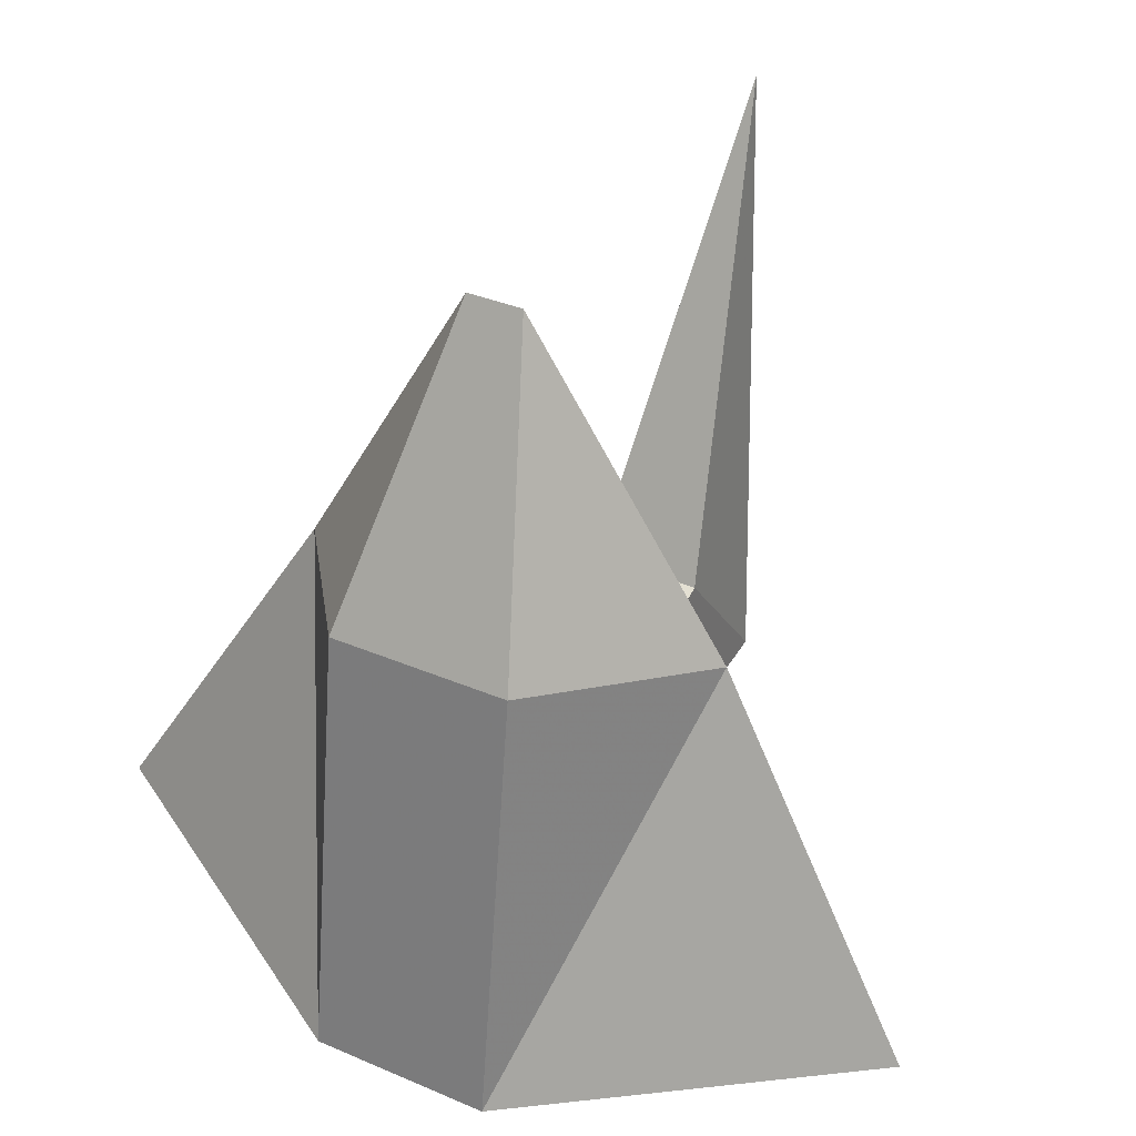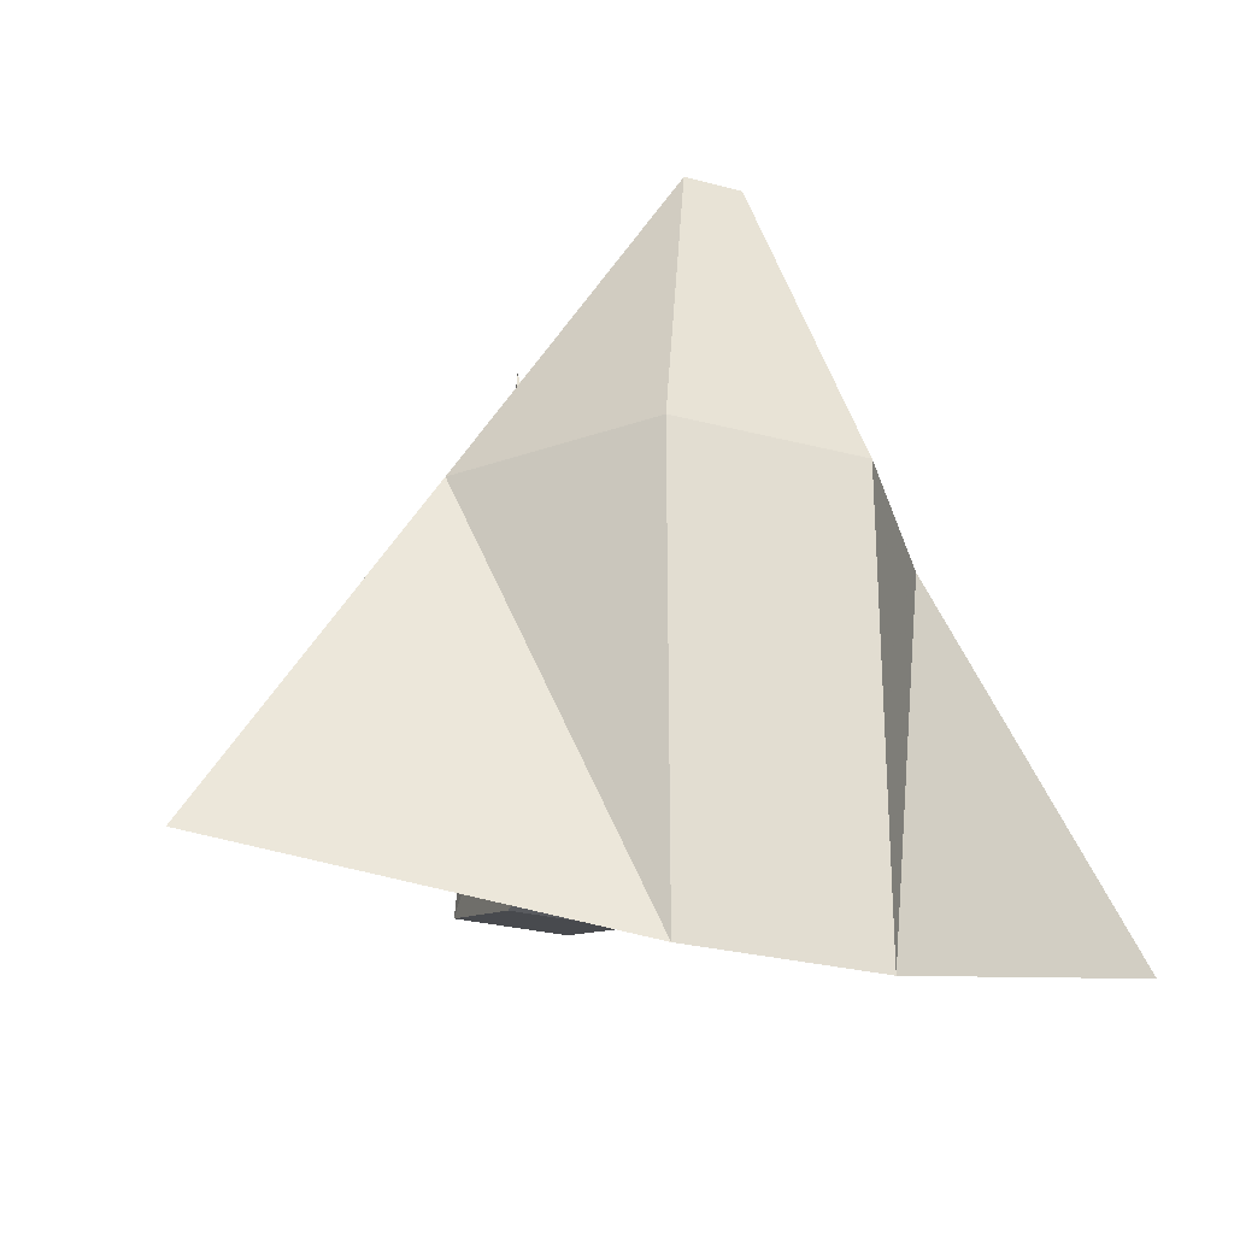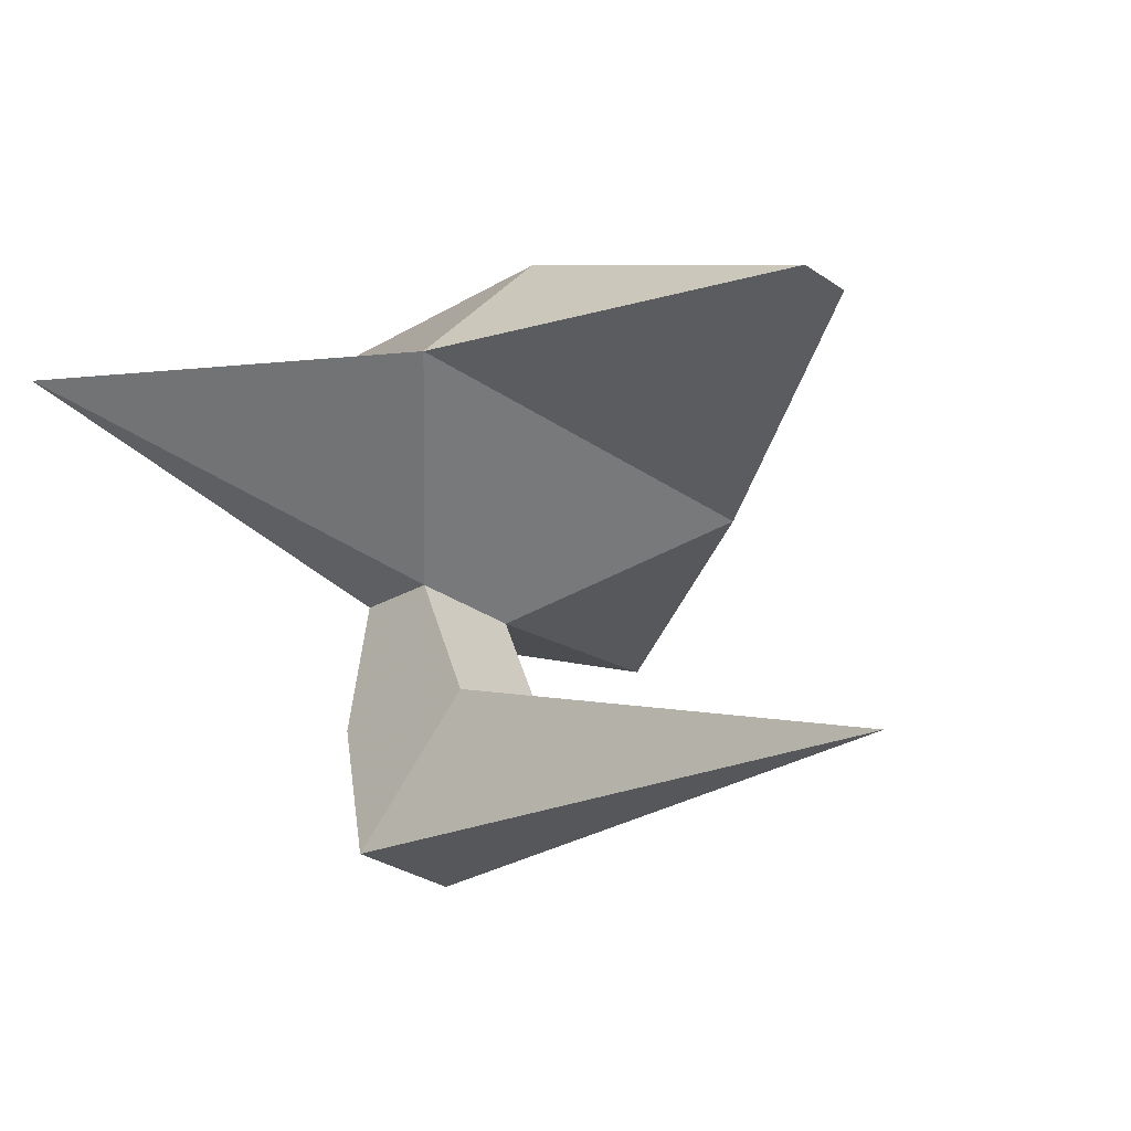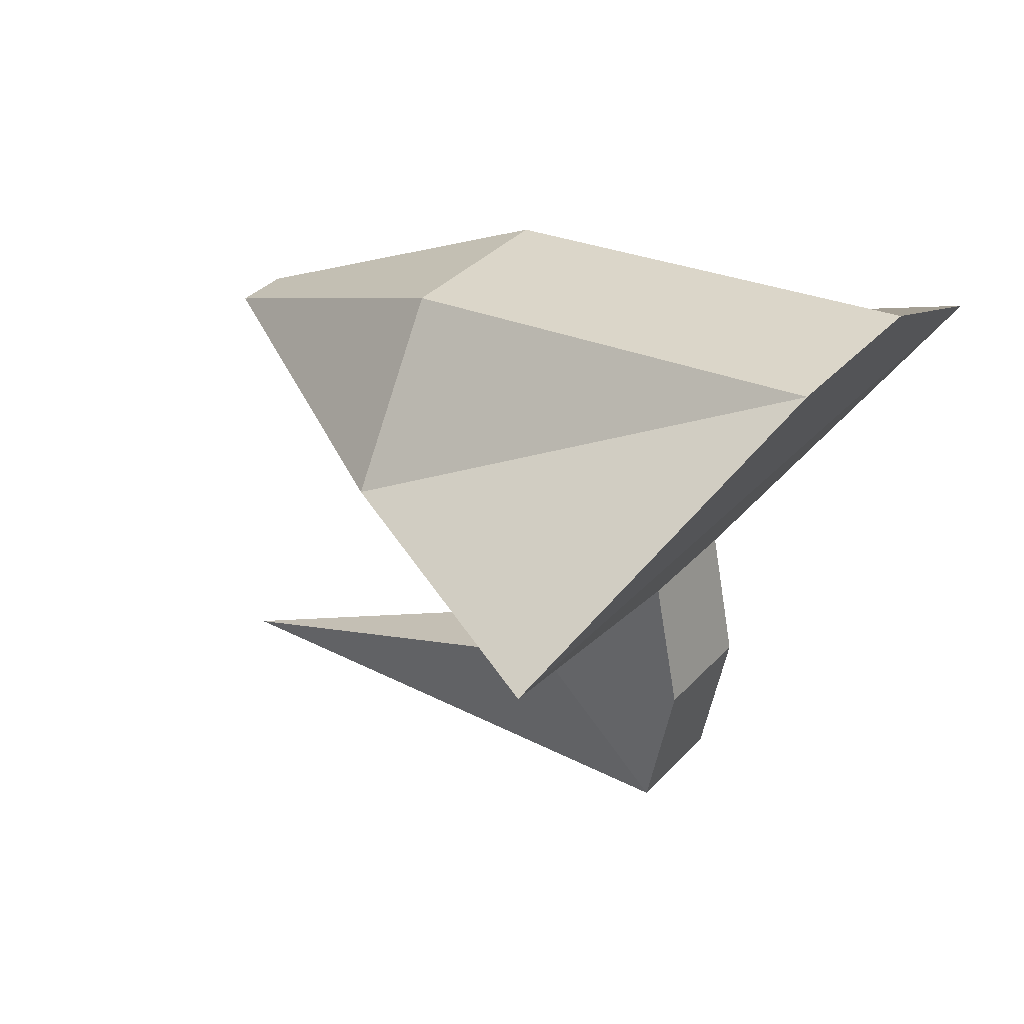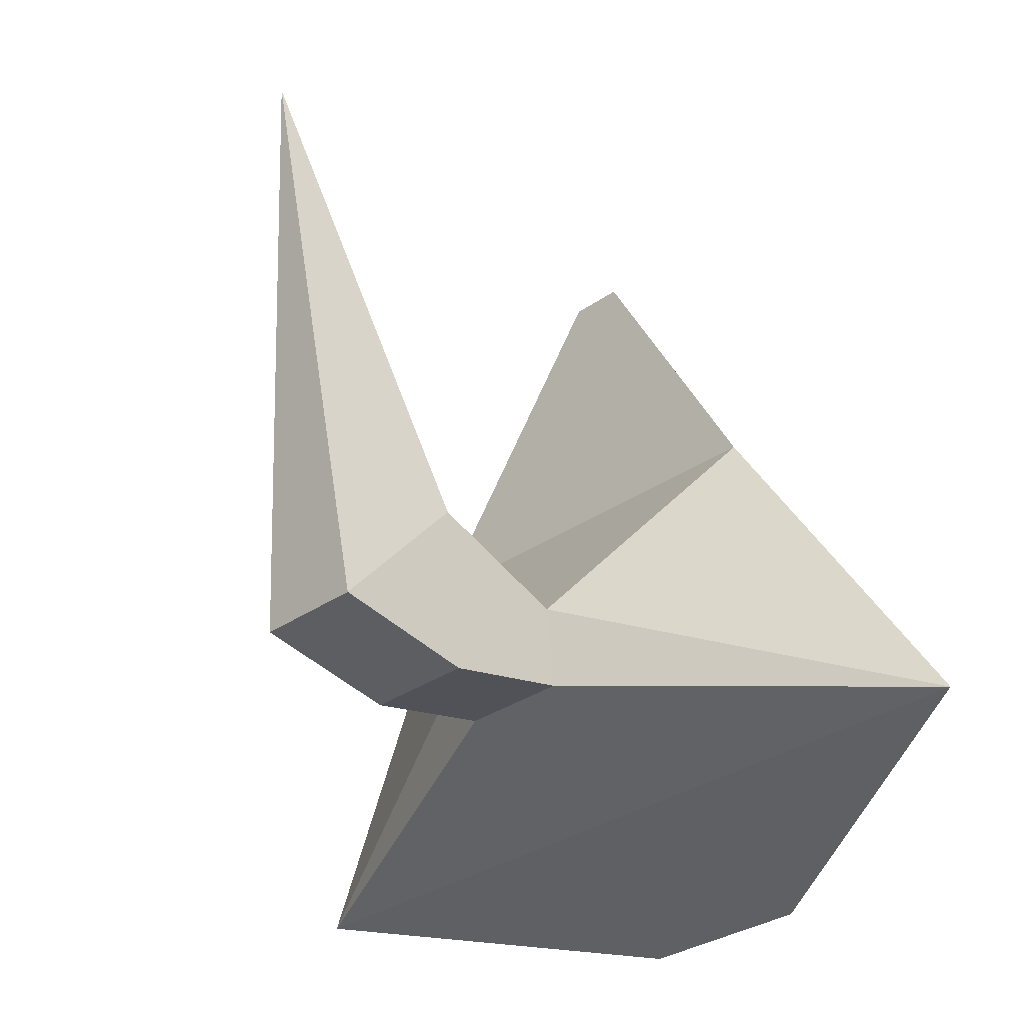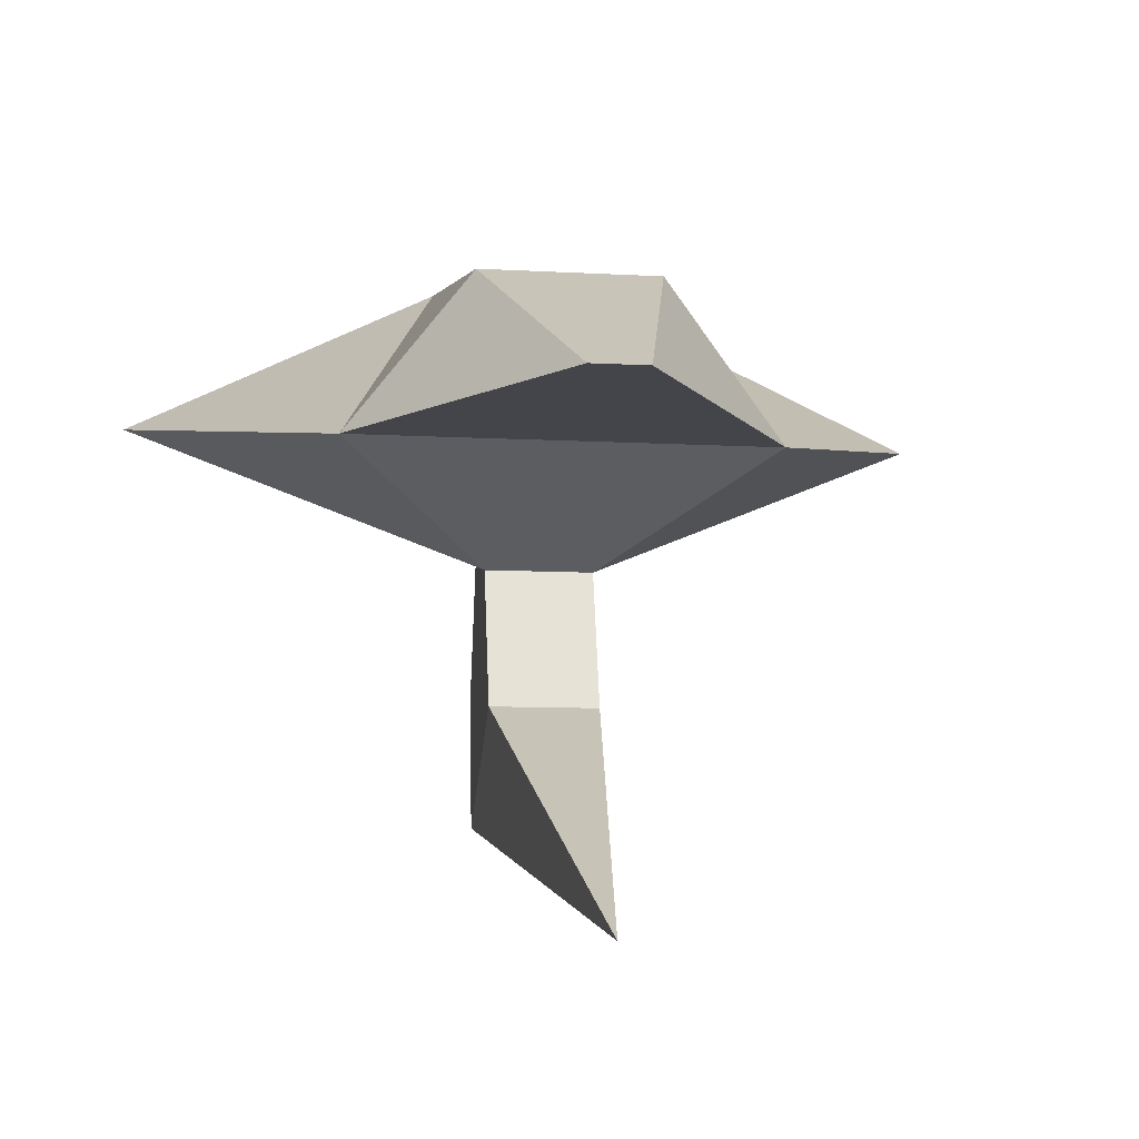
<metadata>
{"format":"obj","ext":"obj","renderer":"f3d","projection":"perspective","resolution":1024,"background":"white","views":[{"elev":31.0,"azim":-151.1,"up":"+Z"},{"elev":-22.2,"azim":156.1,"up":"+Z"},{"elev":-29.2,"azim":-46.4,"up":"+Y"},{"elev":32.9,"azim":123.6,"up":"+Y"},{"elev":-28.6,"azim":43.9,"up":"+Z"},{"elev":-1.8,"azim":-10.2,"up":"+Y"}]}
</metadata>
<code>
g orange
v -60.17 76.76 -23.52
v -31.77 72.51 26.24
v -8.361 54.85 2.586
v 1.949 77.51 71.85
v 12.59 94.6 29.33
v -6.046 77.66 71.6
v -13.39 95.1 28.53
v 7.628 54.55 3.078
v 30.19 71.32 28.15
v 61.75 74.43 -19.77
f 3 2 1
f 5 6 4
f 5 7 6
f 10 9 8
g orange cyan
v -60.17 76.76 -23.52
v -11.37 99.82 -34.26
v -13.39 95.1 28.53
v -31.77 72.51 26.24
v 14.61 99.33 -33.46
v 61.75 74.43 -19.77
v 30.19 71.32 28.15
v 12.59 94.6 29.33
f 12 11 14
f 14 13 12
f 17 16 15
f 15 18 17
g orange metal
v 7.232 16.26 -7.843
v 7.628 54.55 3.078
v -9 35.16 11.12
v -8.361 54.85 2.586
v 7.76 36.65 -12.31
v 6.989 34.85 11.61
v -31.77 72.51 26.24
v 30.19 71.32 28.15
v -8.757 16.57 -8.335
v -8.229 36.96 -12.8
v 12.59 94.6 29.33
v -13.39 95.1 28.53
v -11.37 99.82 -34.26
v 14.61 99.33 -33.46
f 19 28 23
f 19 27 28
f 22 24 20
f 22 21 24
f 24 23 20
f 24 19 23
f 26 22 20
f 26 25 22
f 22 27 21
f 22 28 27
f 32 30 29
f 32 31 30
g orange light
v -60.17 76.76 -23.52
v -11.37 99.82 -34.26
v 61.75 74.43 -19.77
v 14.61 99.33 -33.46
f 34 35 33
f 34 36 35
g orange red
v 7.76 36.65 -12.31
v -8.229 36.96 -12.8
v -8.361 54.85 2.586
v 7.628 54.55 3.078
v -7.976 55.75 -9.374
v 8.014 55.45 -8.881
v 61.75 74.43 -19.77
v -60.17 76.76 -23.52
v 30.19 71.32 28.15
v 1.949 77.51 71.85
v 12.59 94.6 29.33
v -13.39 95.1 28.53
v -6.046 77.66 71.6
v -31.77 72.51 26.24
f 37 41 42
f 37 38 41
f 39 41 38
f 37 42 40
f 43 42 41
f 41 44 43
f 49 45 46
f 49 50 45
f 47 46 45
f 50 49 48
g orange blue
v -9 35.16 11.12
v 61.75 74.43 -19.77
v 8.014 55.45 -8.881
v 7.628 54.55 3.078
v -8.757 16.57 -8.335
v 7.232 16.26 -7.843
v -3.54 8.967 77.55
v 6.989 34.85 11.61
v -7.976 55.75 -9.374
v -60.17 76.76 -23.52
v -8.361 54.85 2.586
f 51 57 58
f 54 53 52
f 55 57 51
f 58 57 56
f 61 60 59
f 56 57 55

</code>
